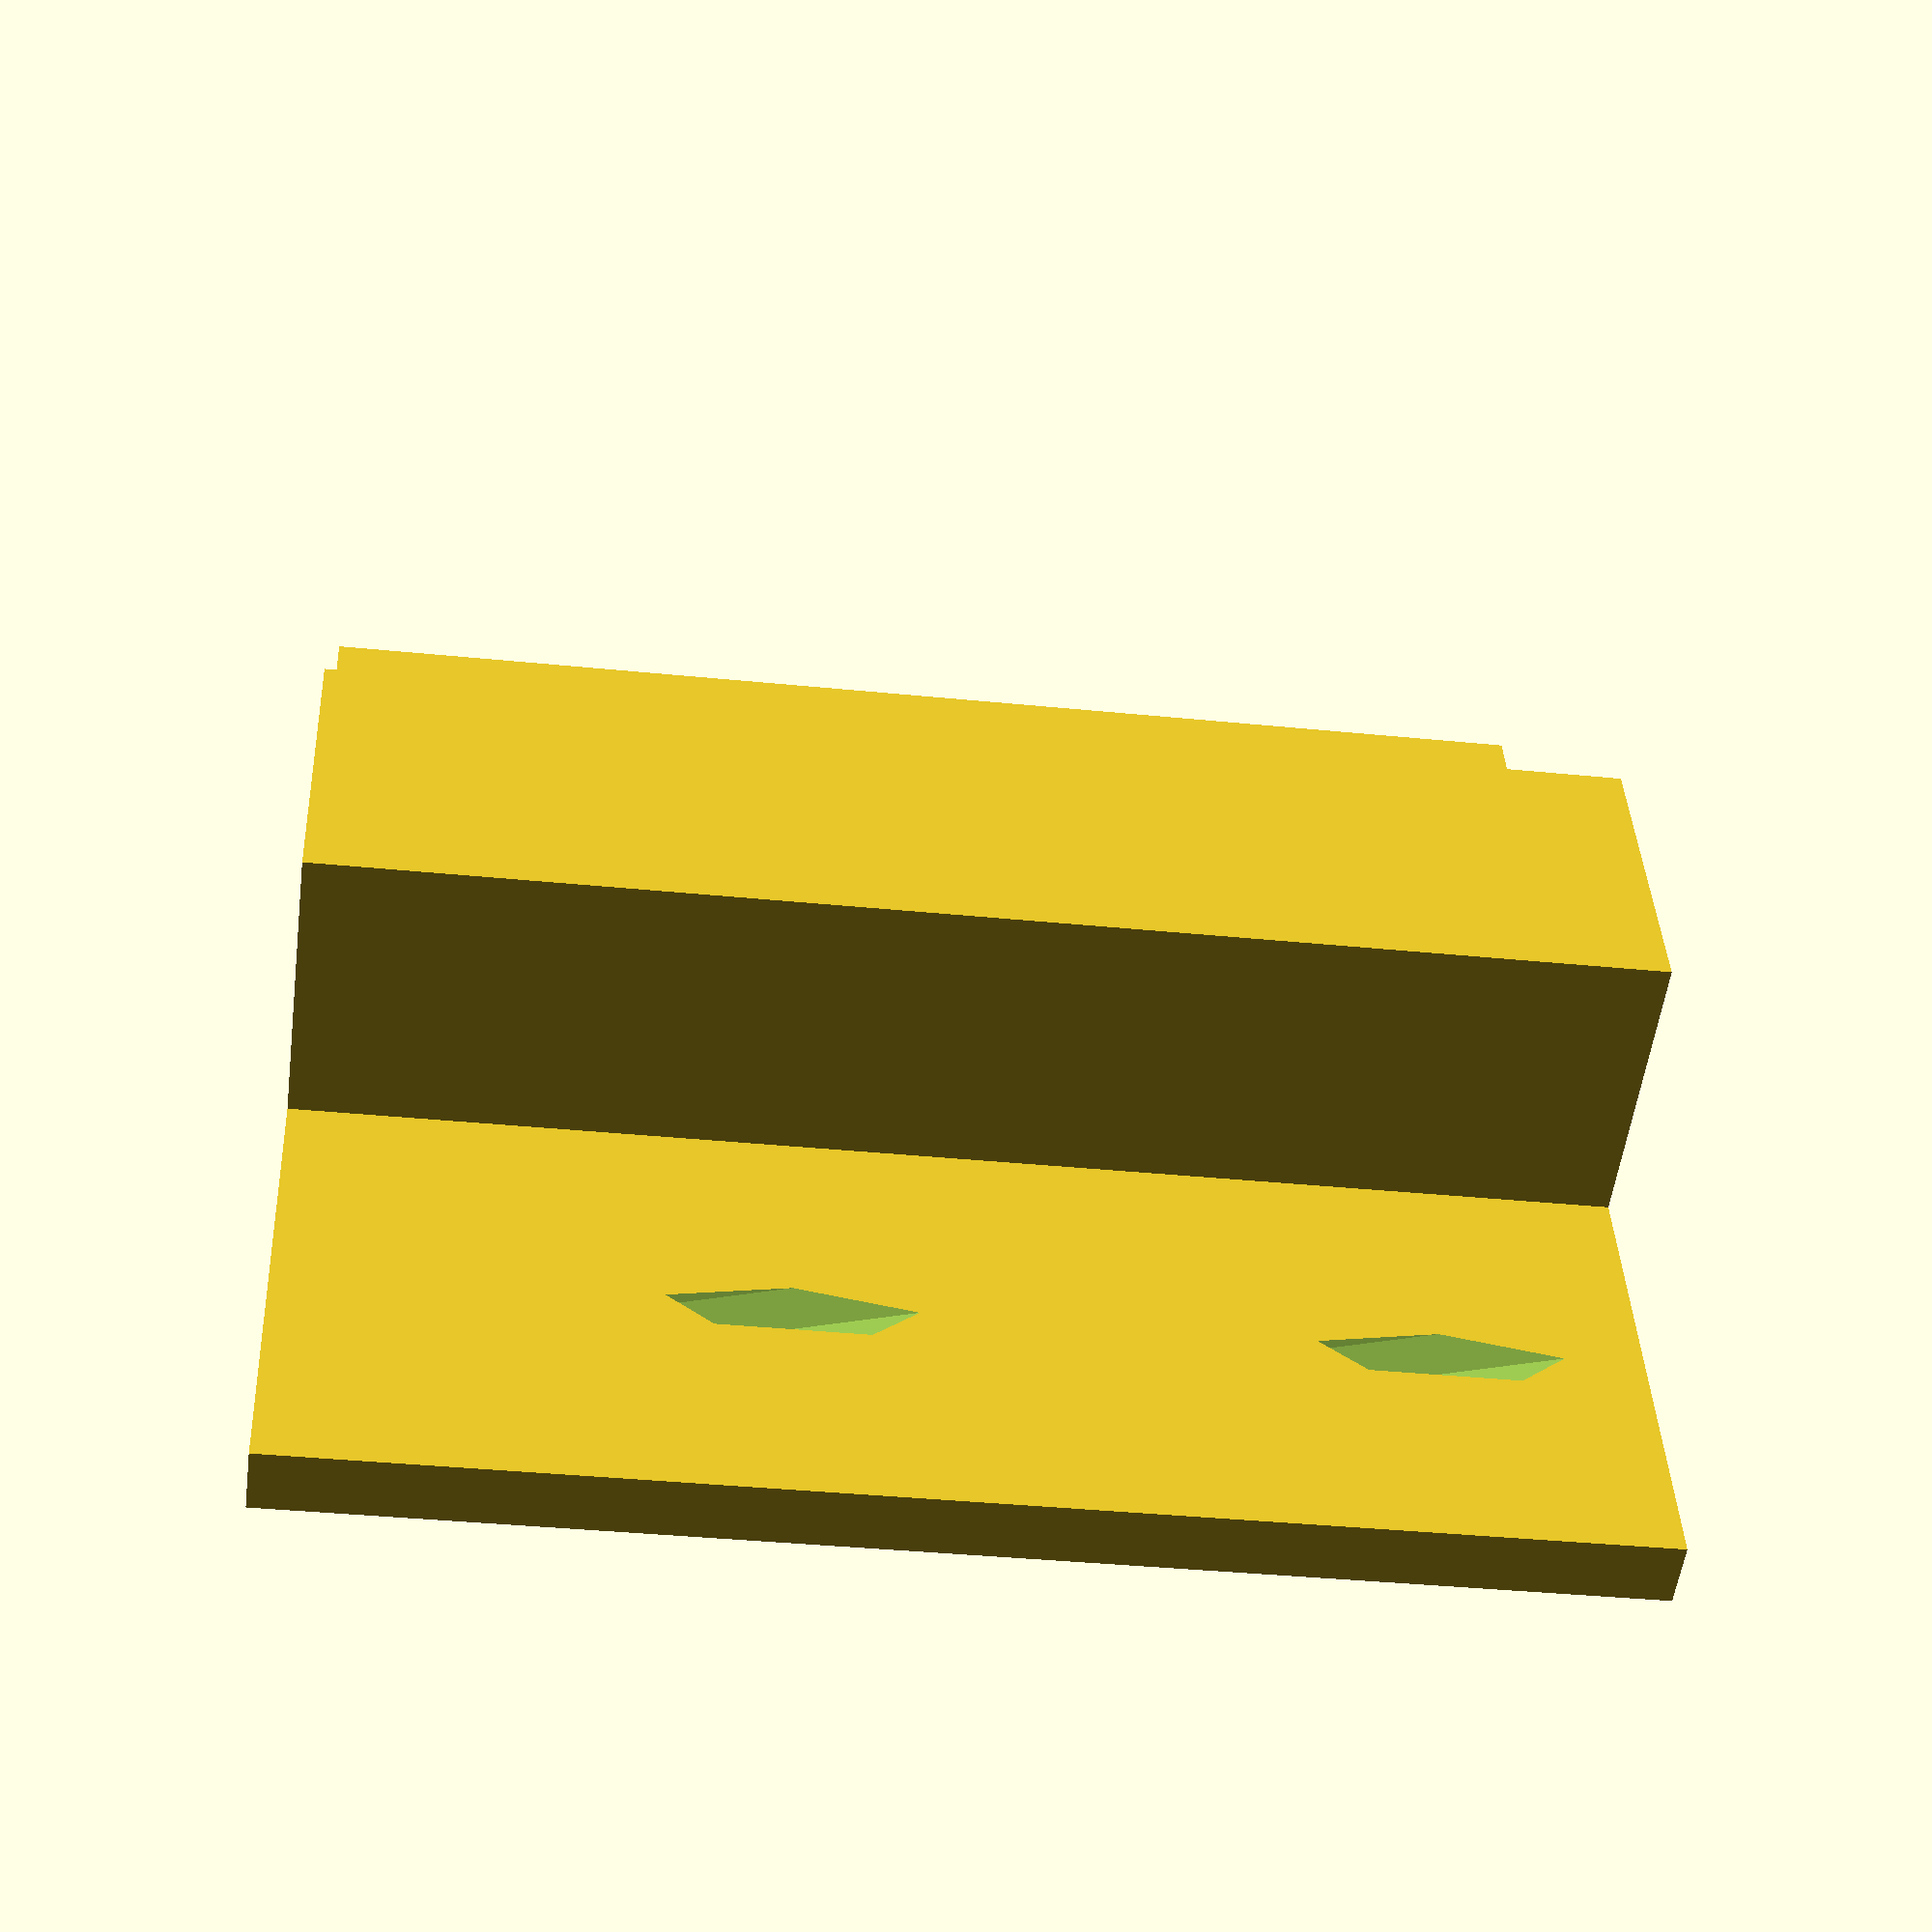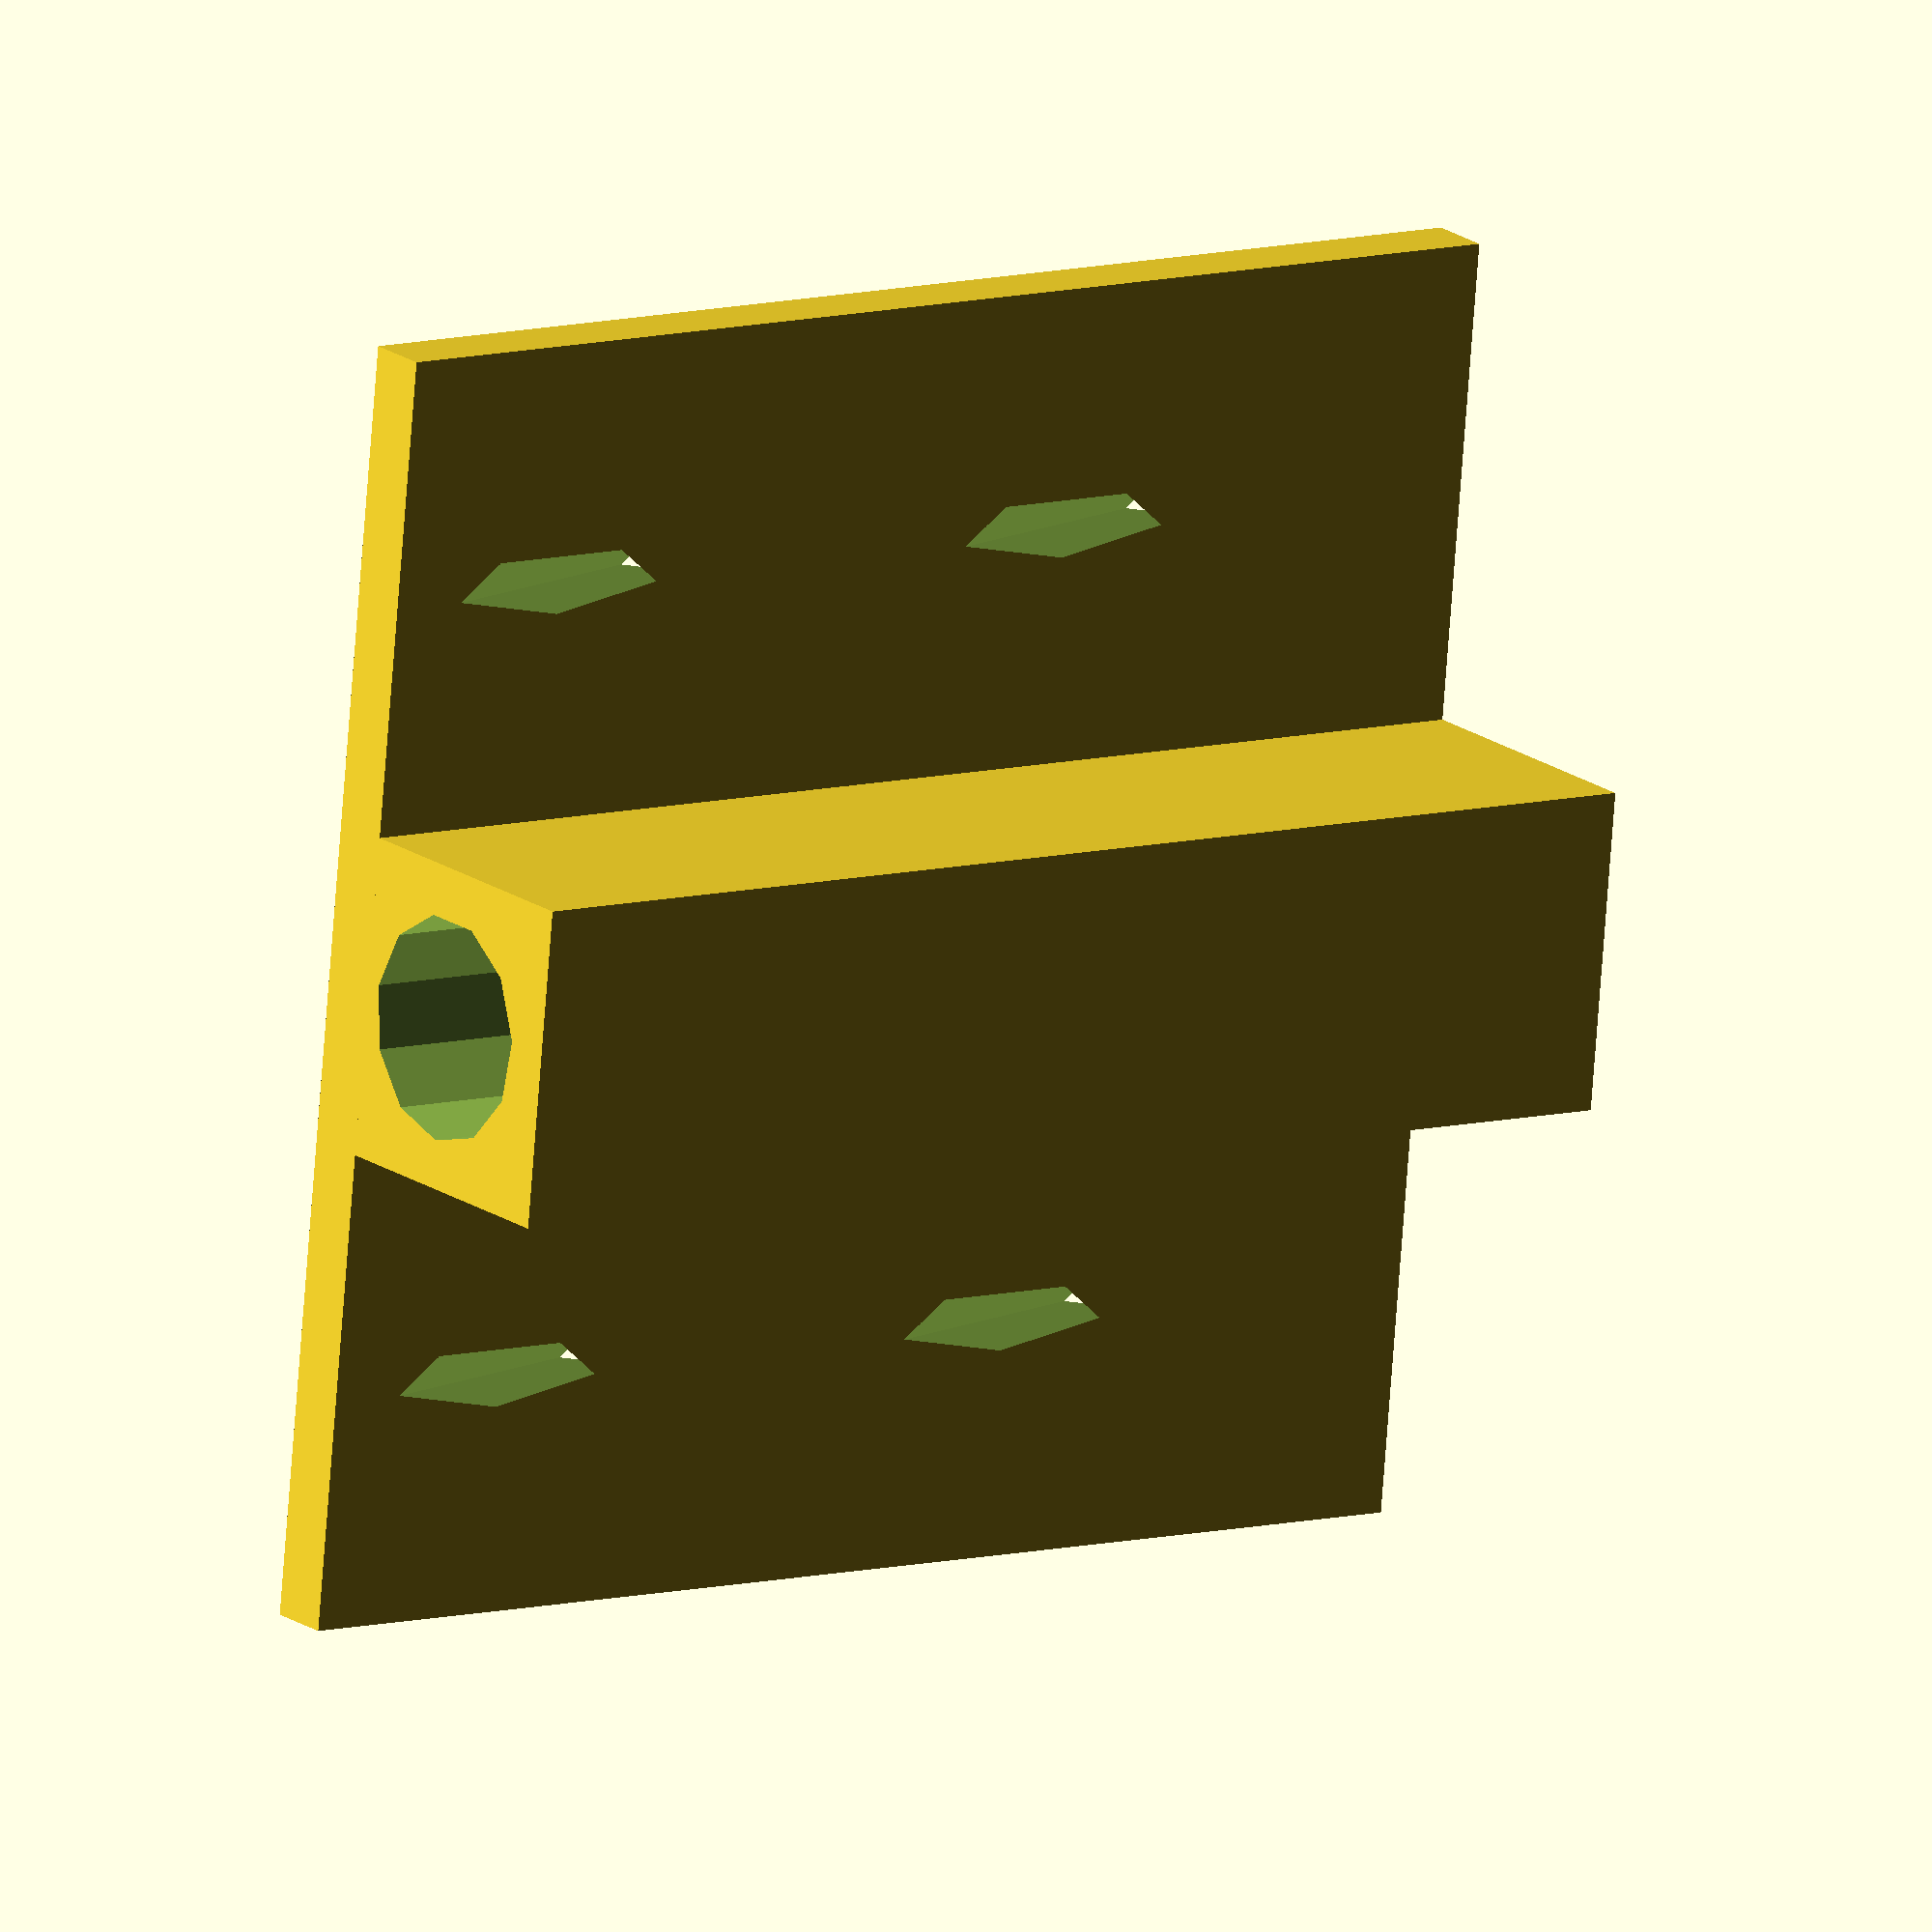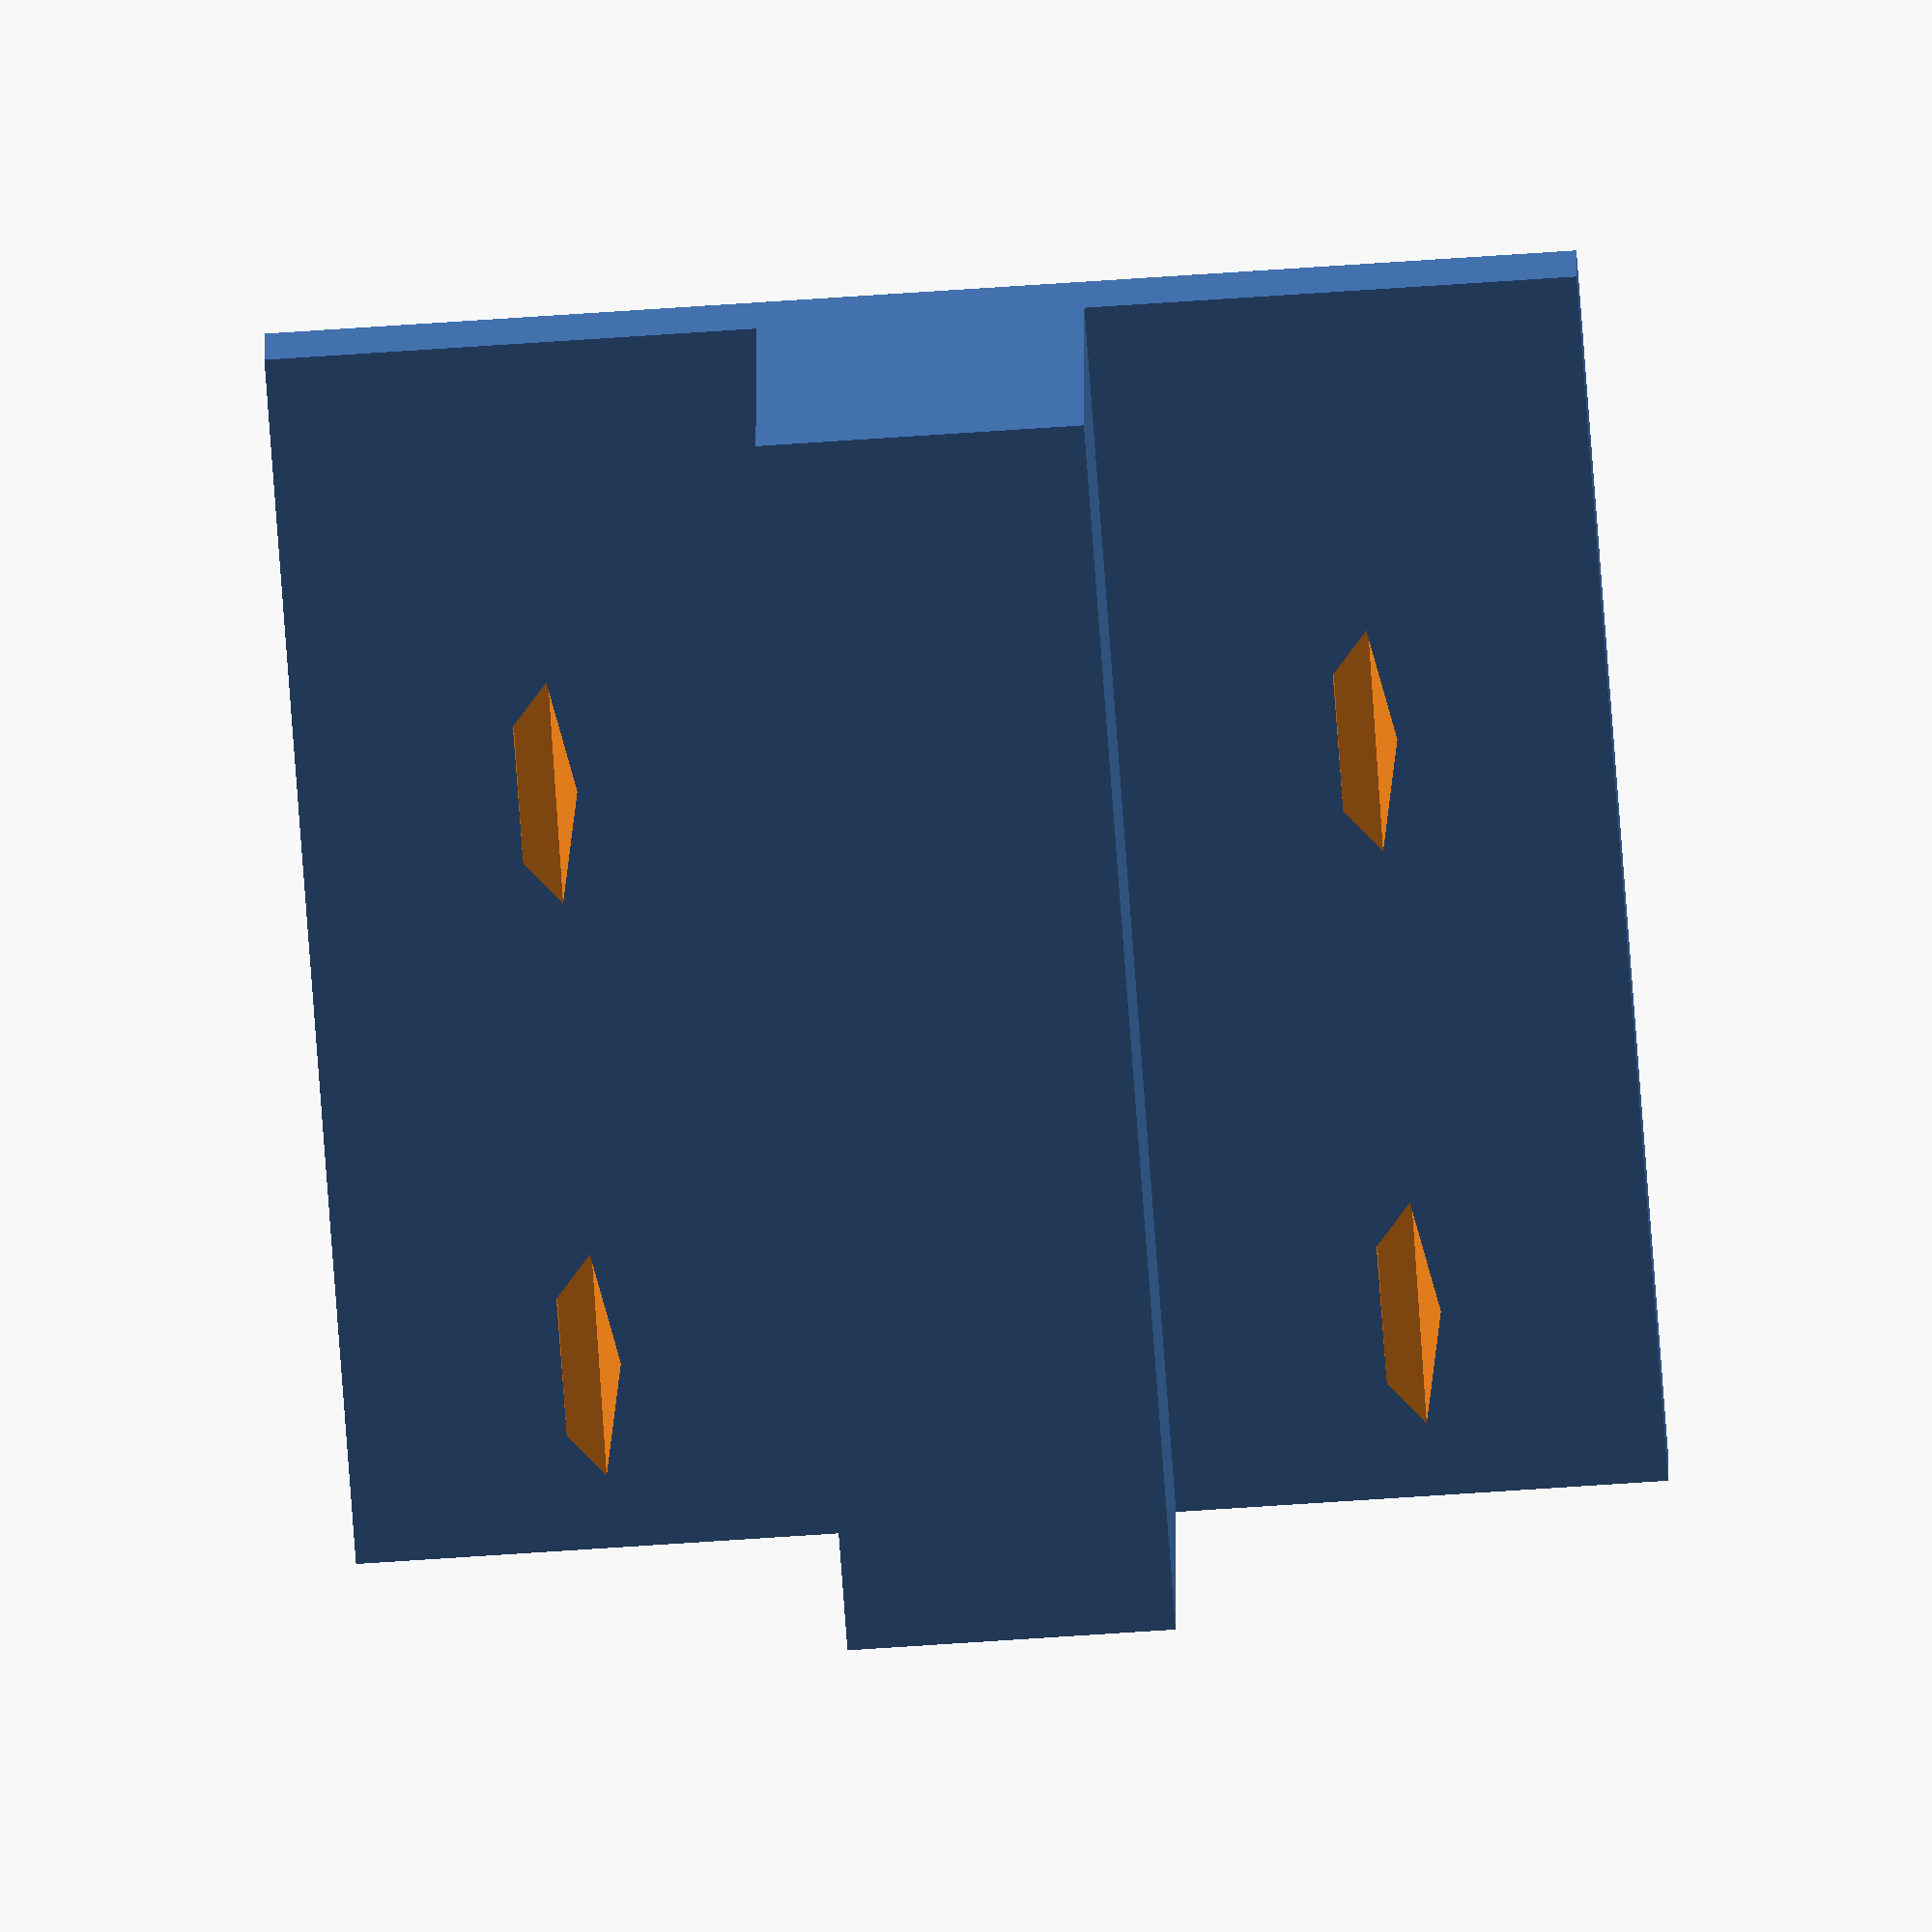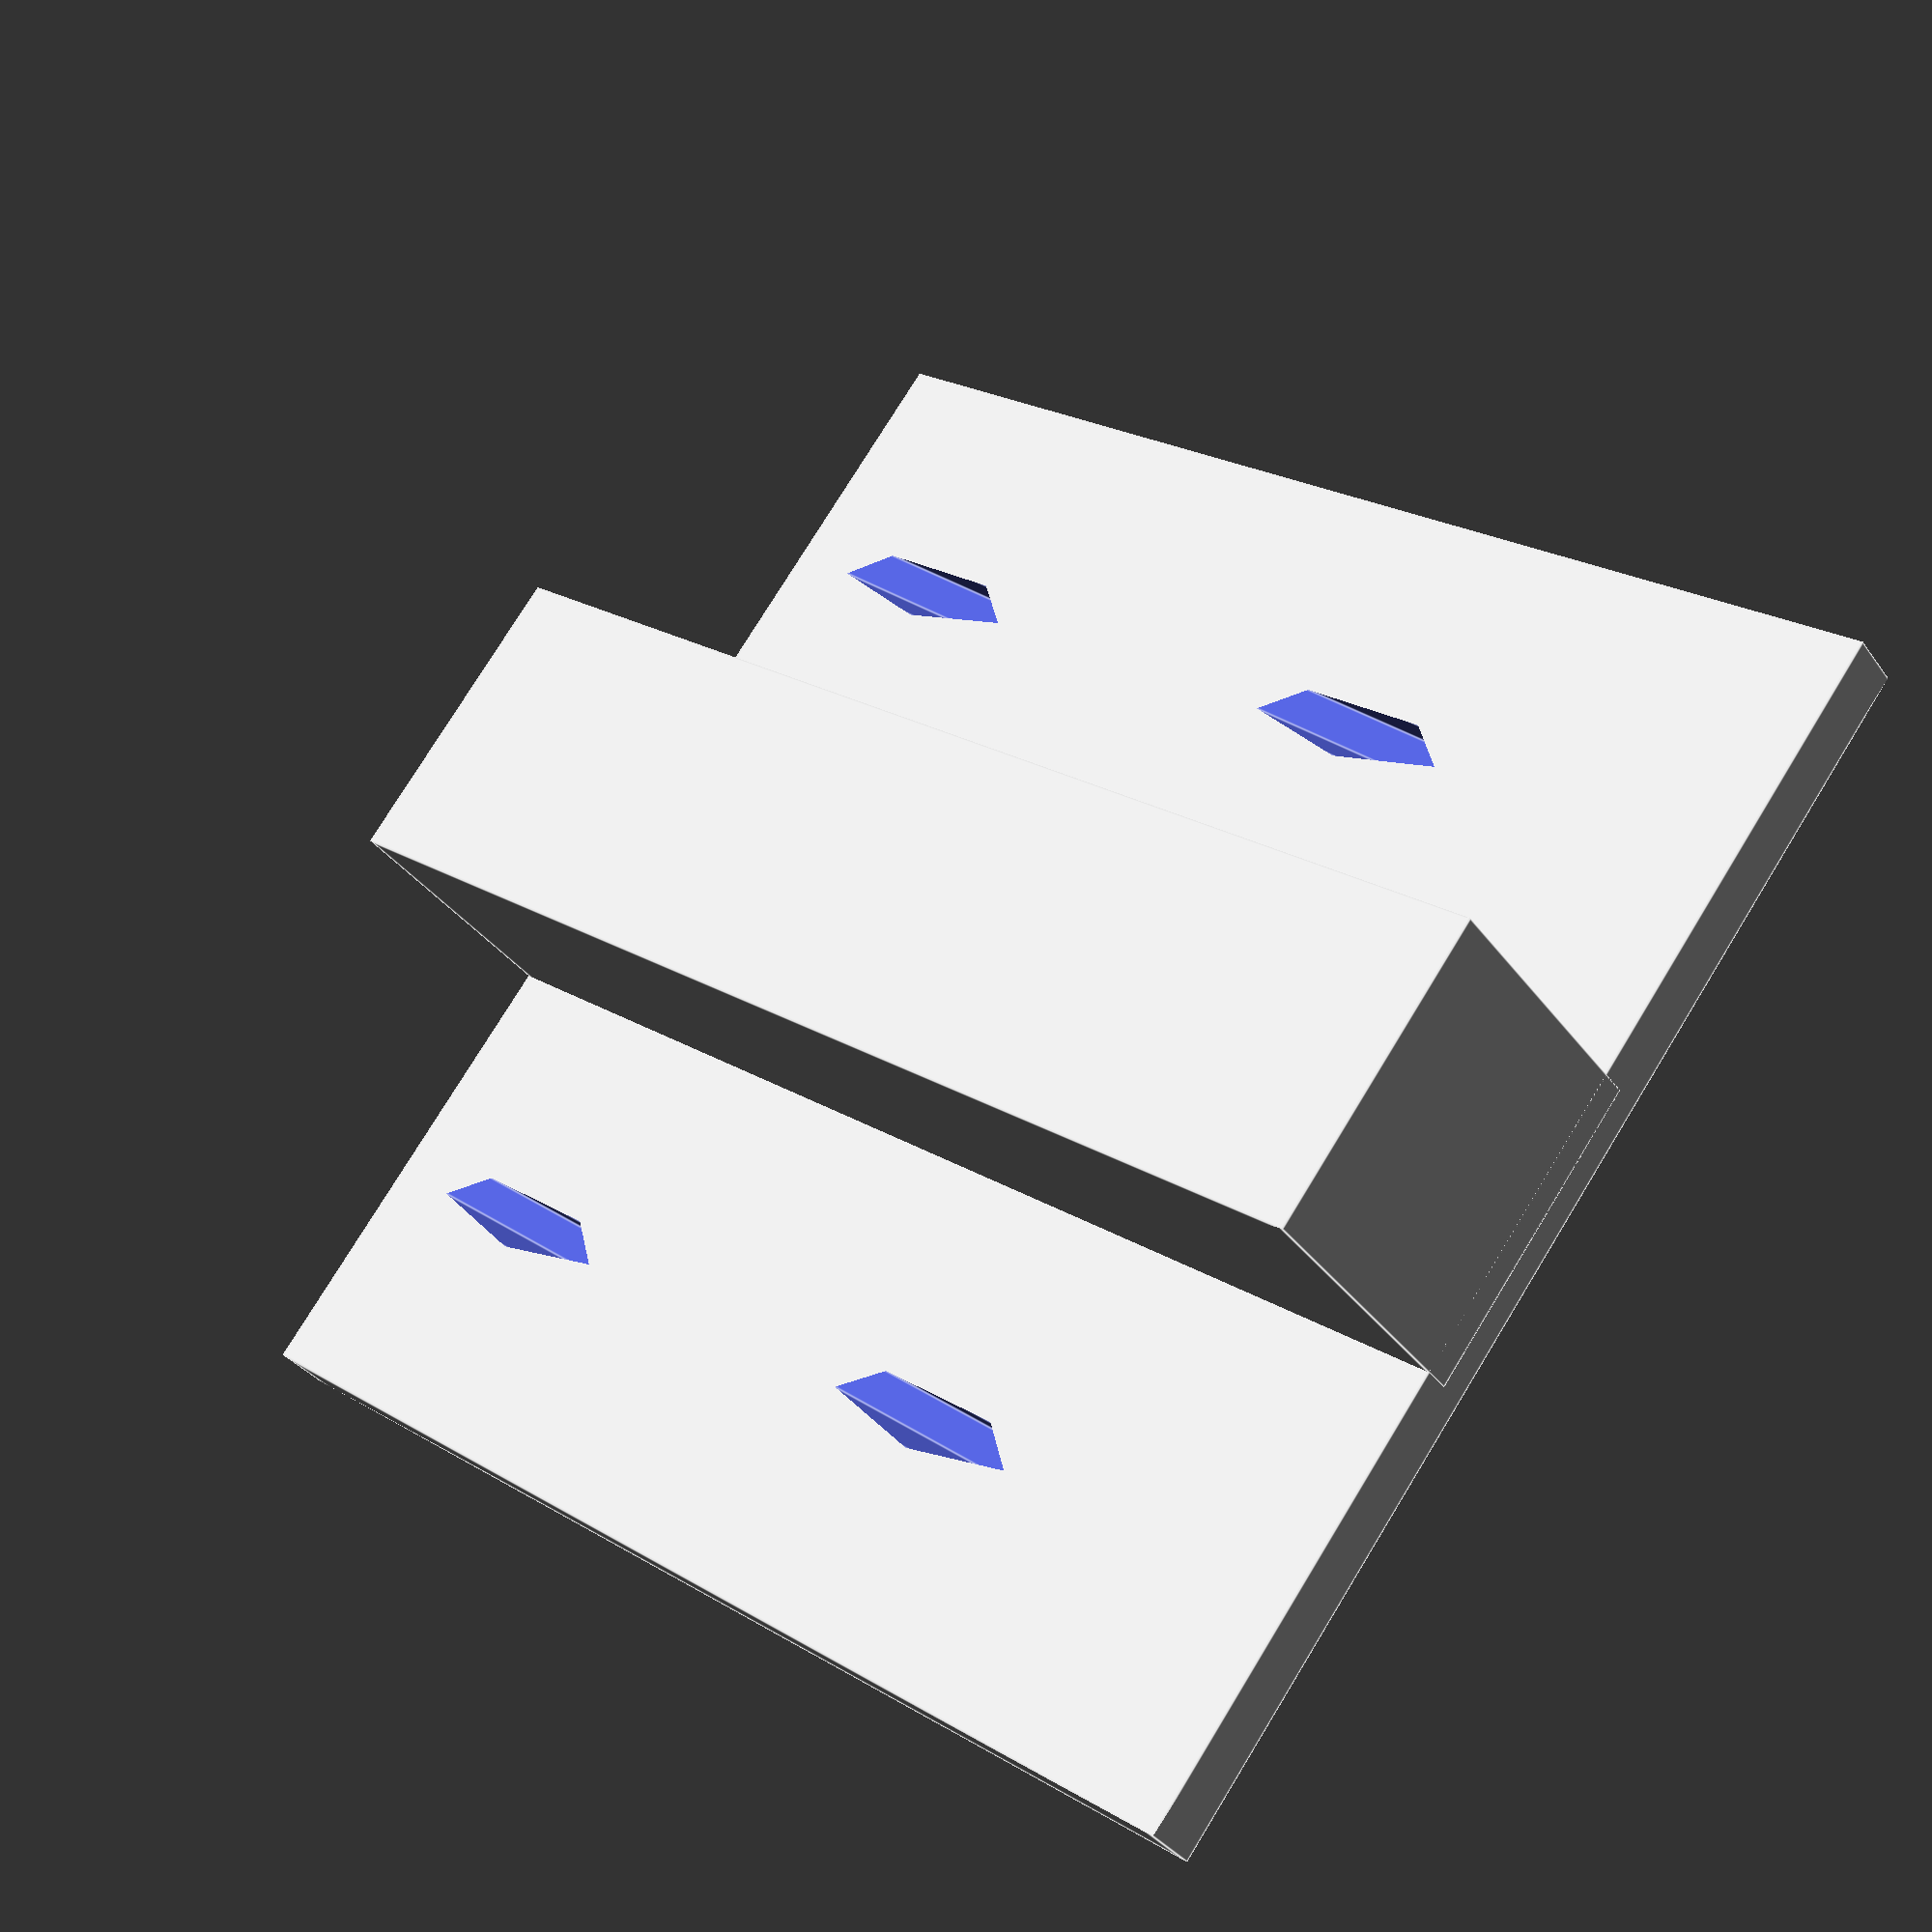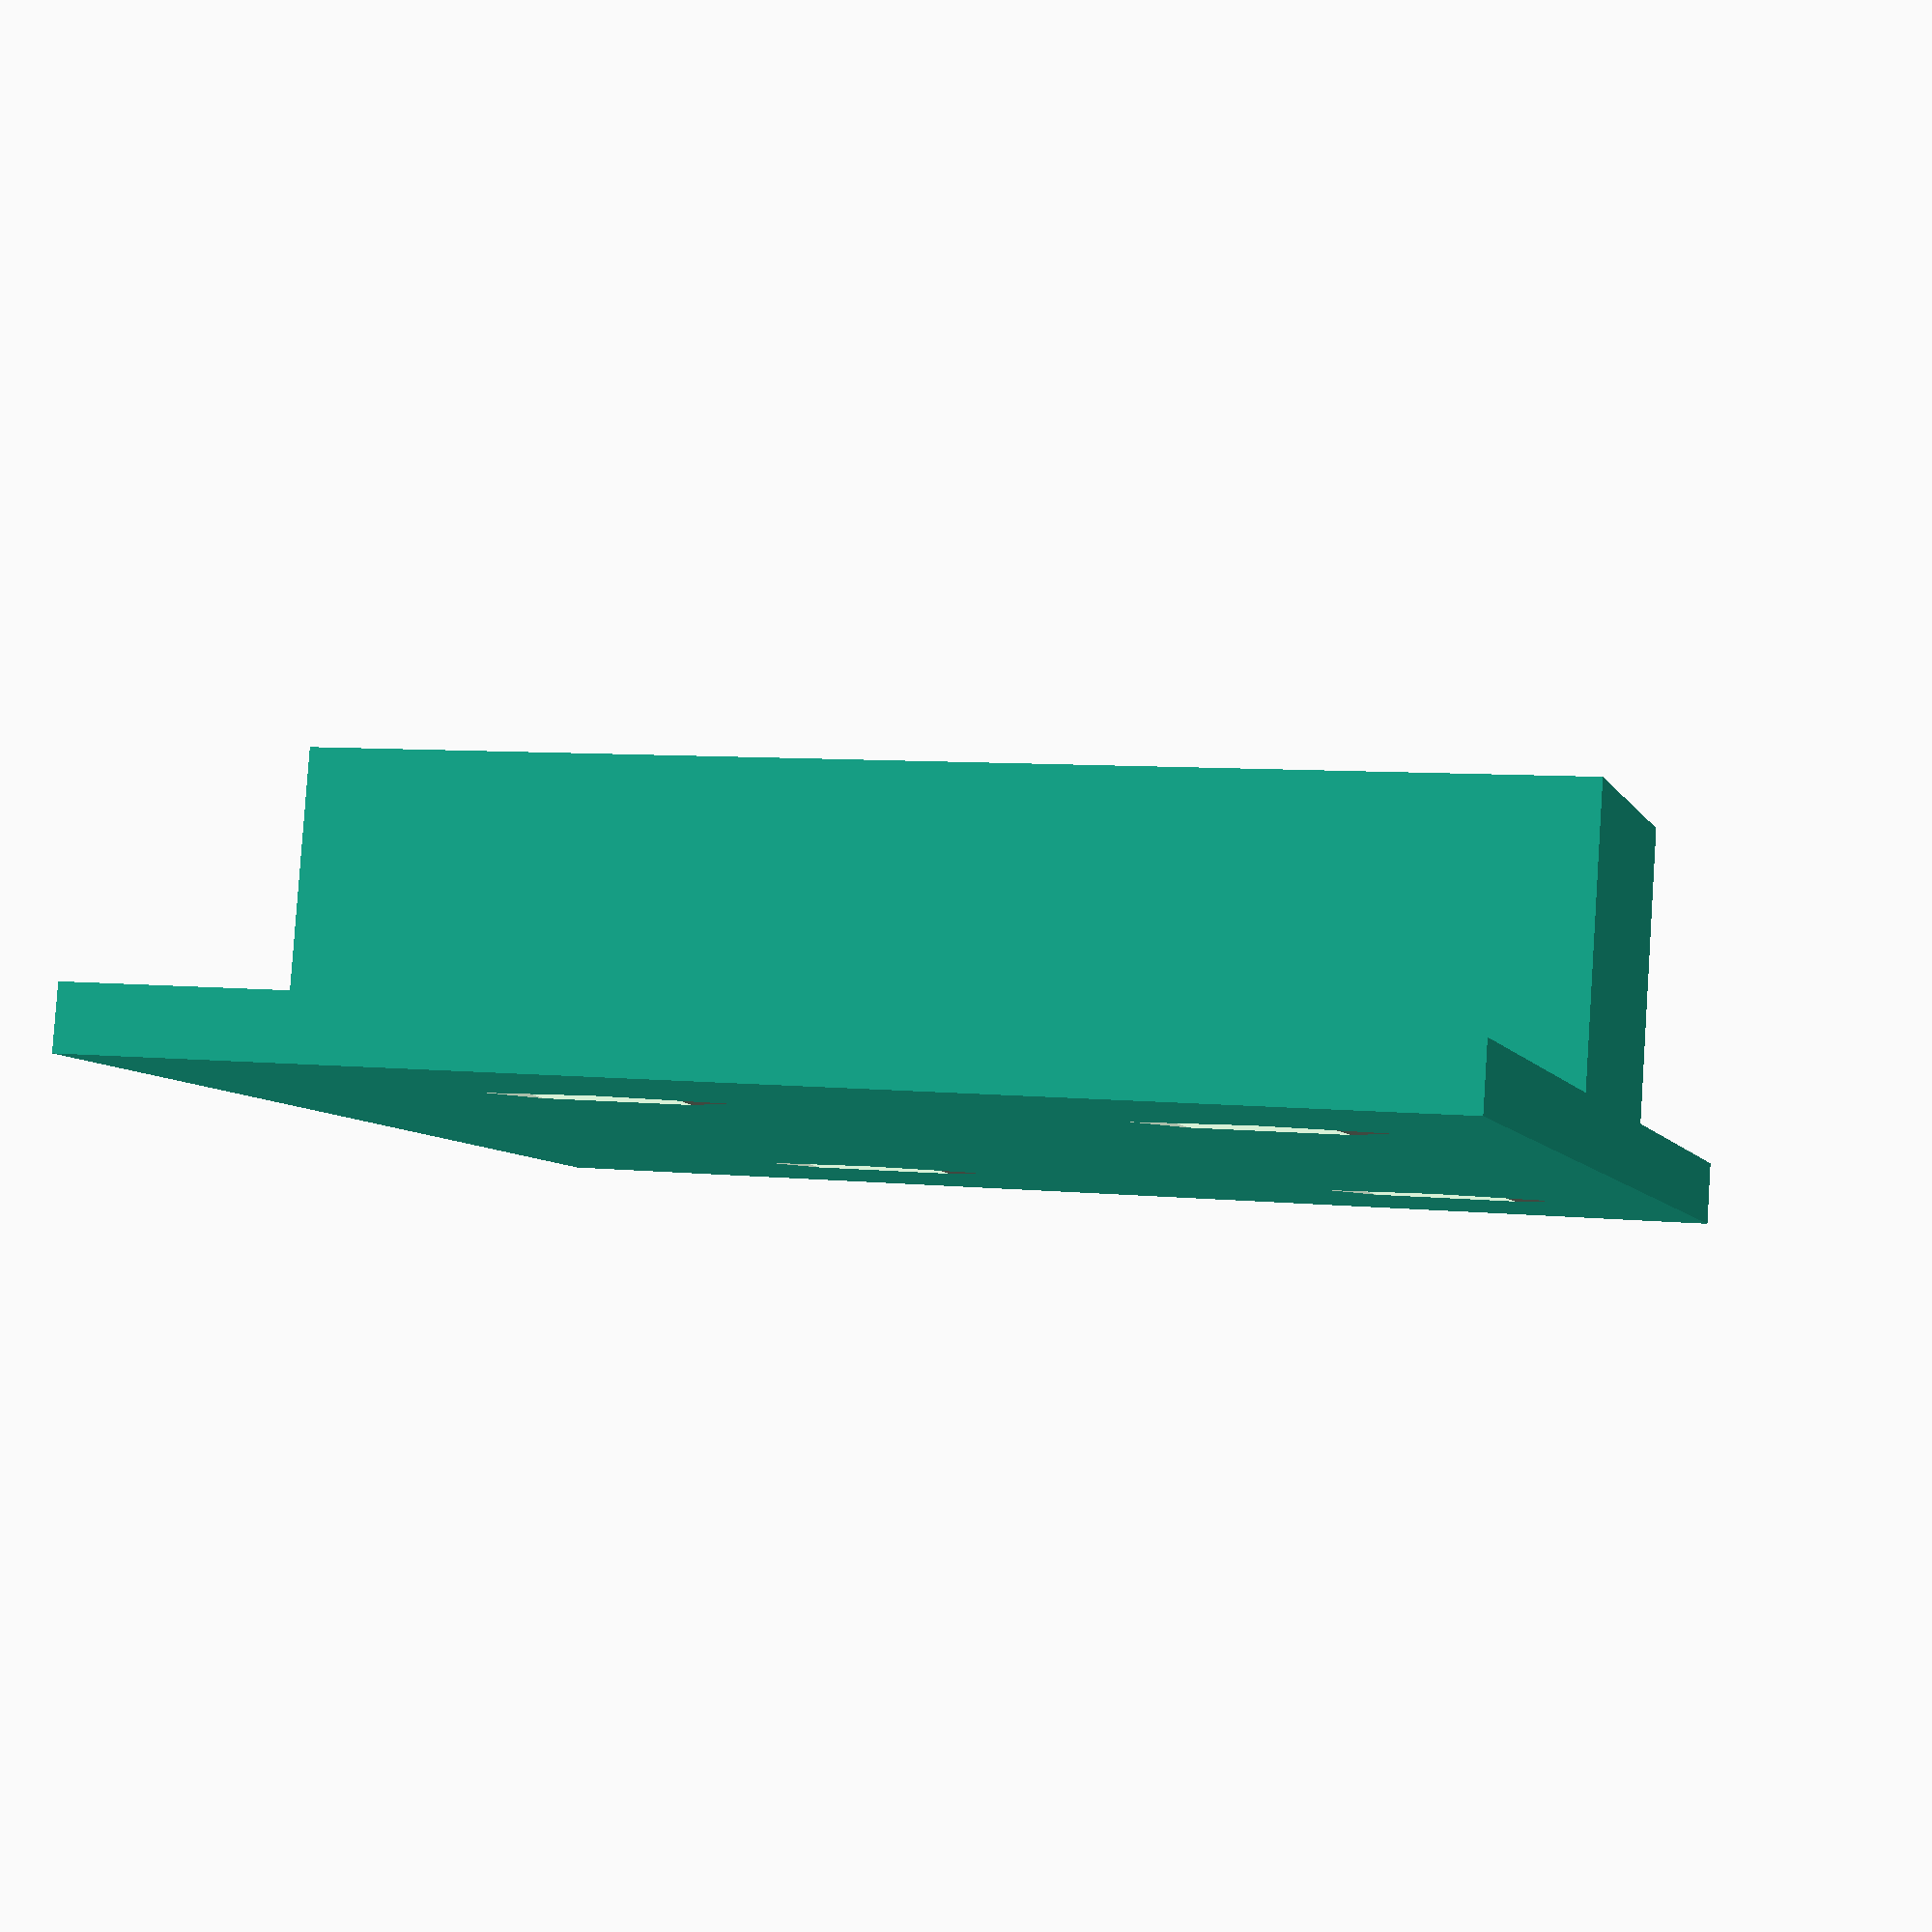
<openscad>
difference()
{
	translate([15,1,0]) cube([10,10,40]);
	translate([20,6,5]) cylinder(h=36,d=7);
}
difference()
{
	cube([40,2,40]);
	translate([32.5,-2,19]) rotate([-15,0,0]) cylinder(h=25,d=2);
	translate([7.5,-2,19]) rotate([-15,0,0]) cylinder(h=25,d=2);
	translate([32.5,-2,0]) rotate([-15,0,0]) cylinder(h=25,d=2);
	translate([7.5,-2,0]) rotate([-15,0,0]) cylinder(h=25,d=2);
}
</openscad>
<views>
elev=215.3 azim=108.0 roll=277.8 proj=p view=wireframe
elev=351.2 azim=97.3 roll=53.9 proj=o view=wireframe
elev=246.6 azim=359.9 roll=356.0 proj=o view=wireframe
elev=157.6 azim=223.9 roll=43.6 proj=p view=edges
elev=353.3 azim=346.8 roll=107.1 proj=p view=wireframe
</views>
